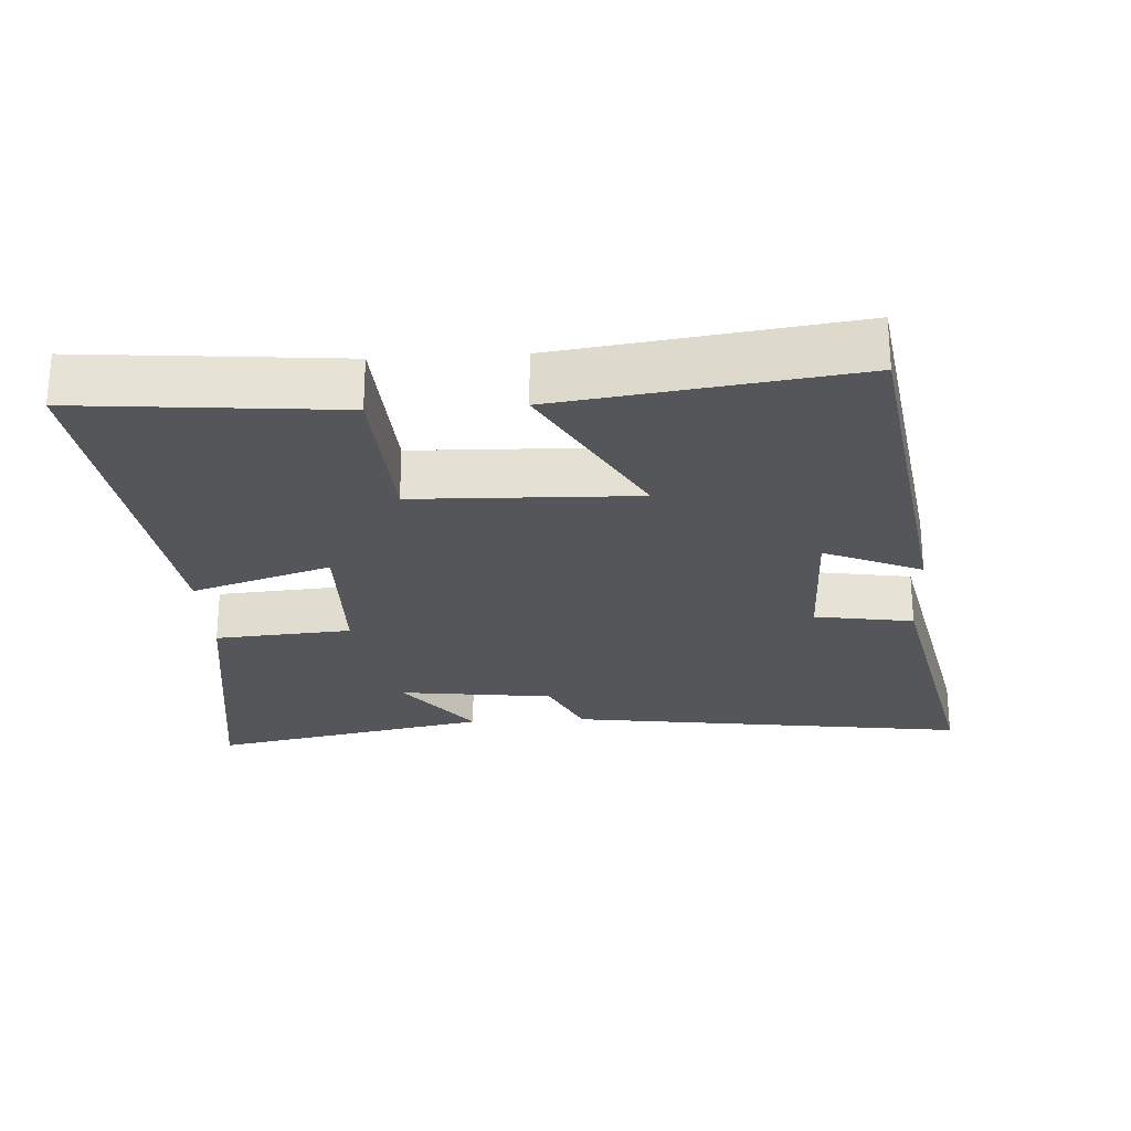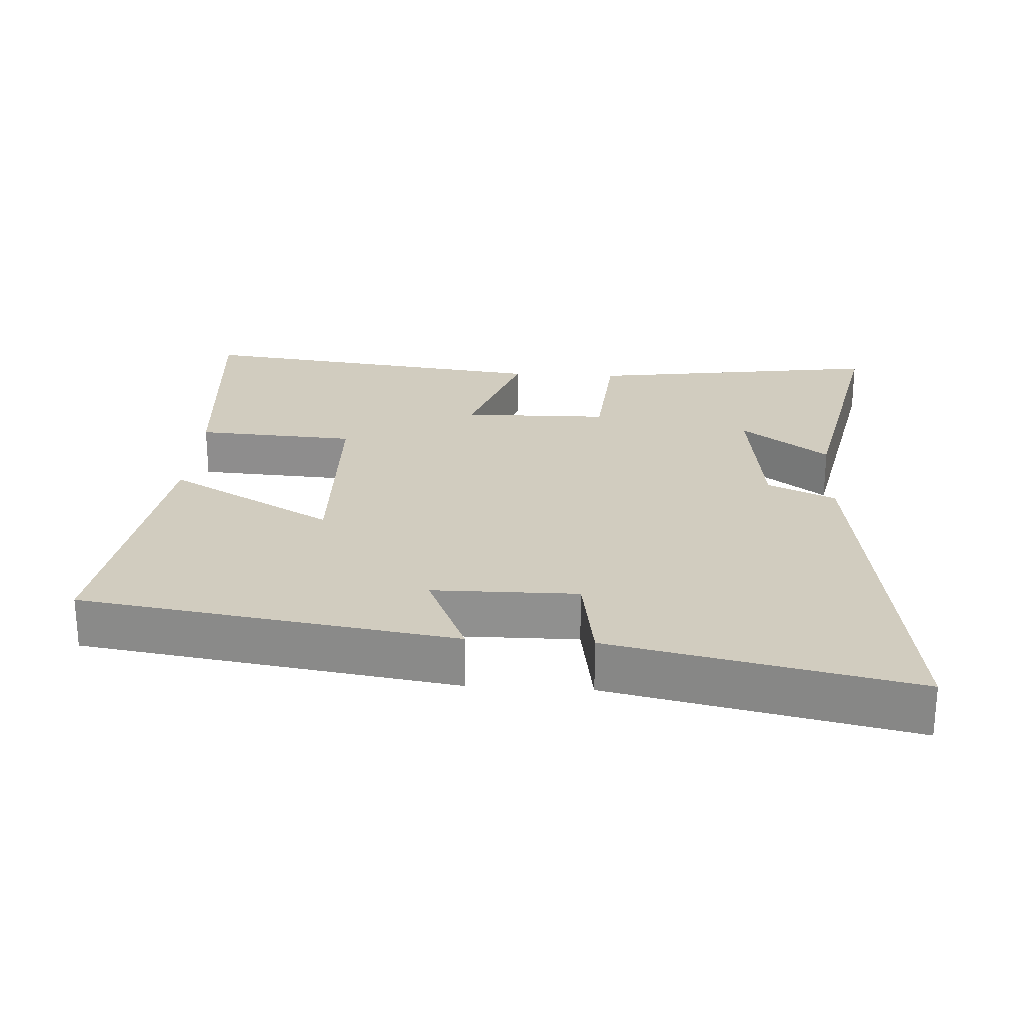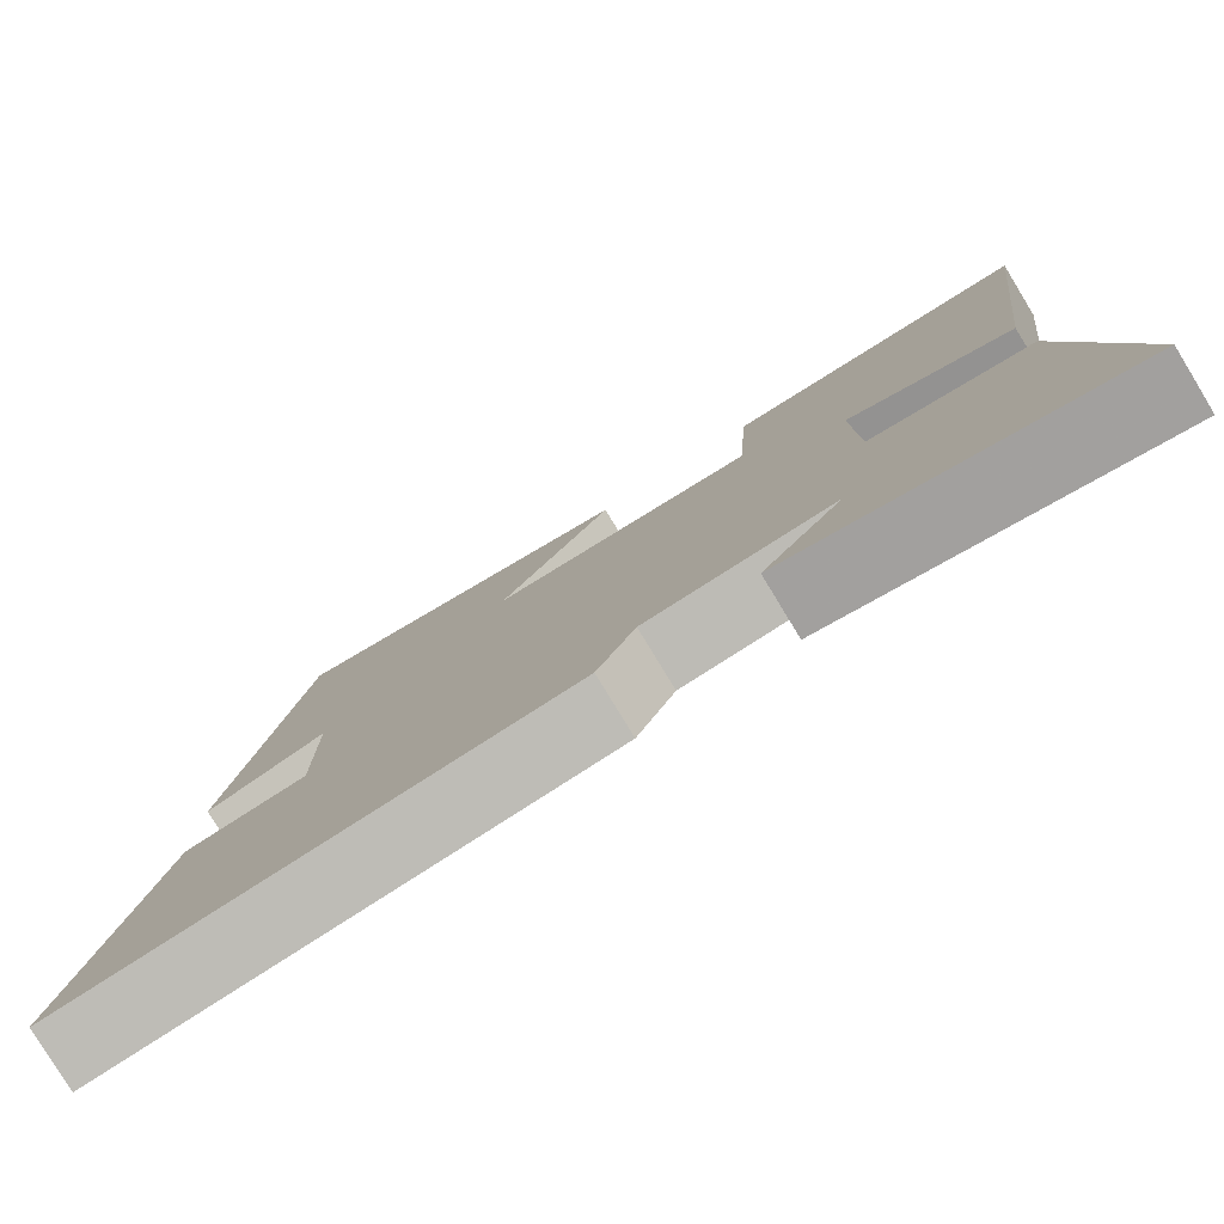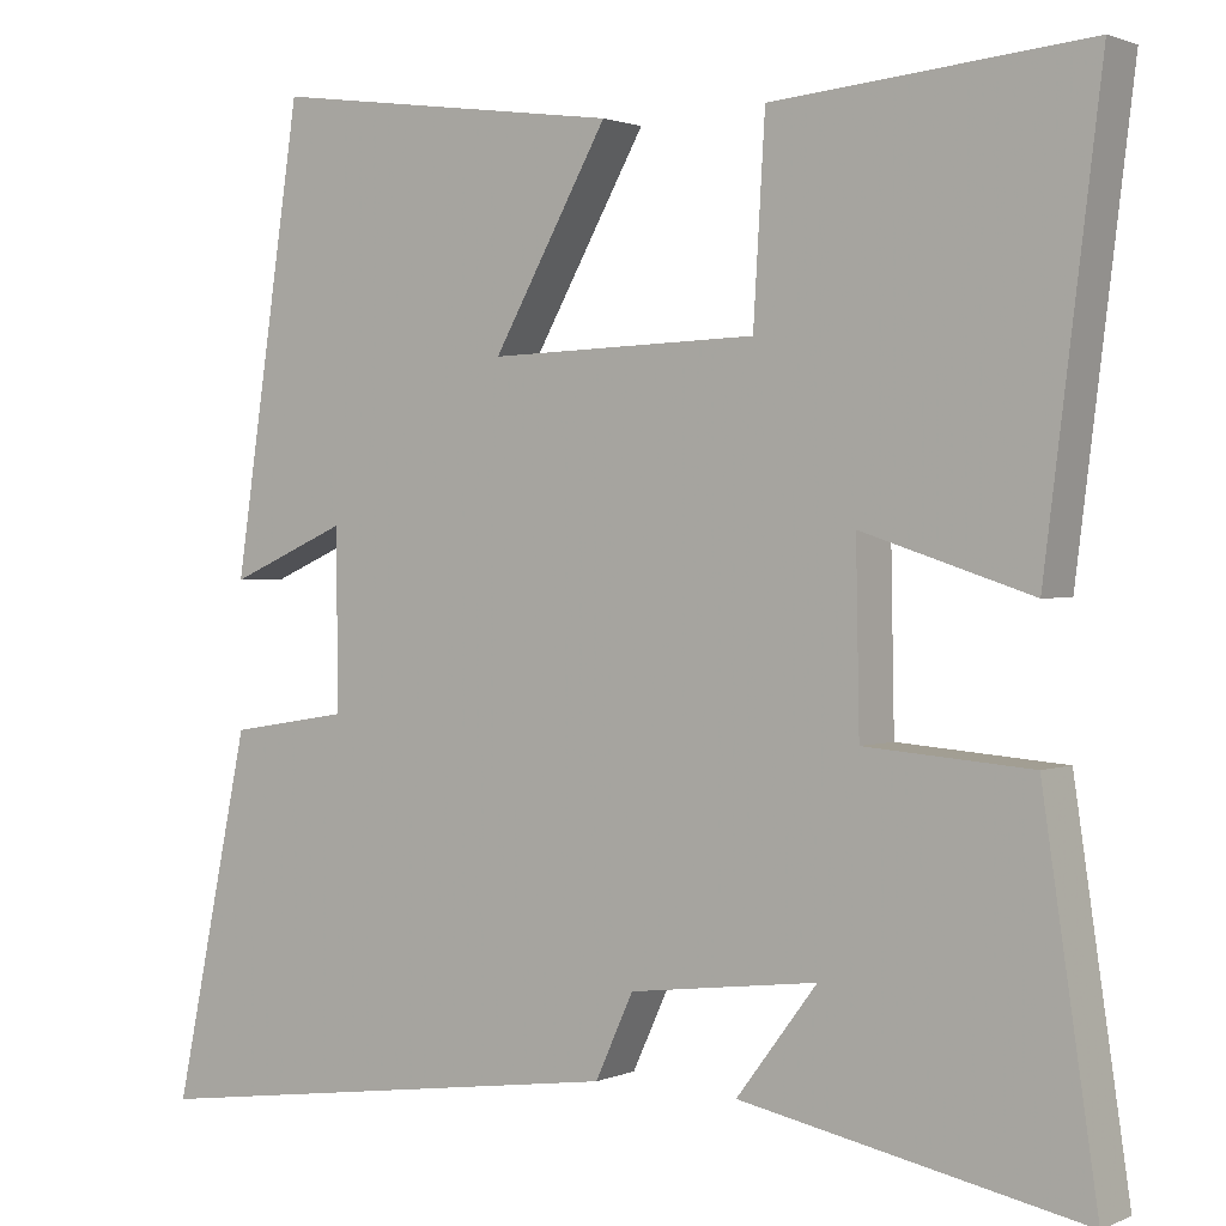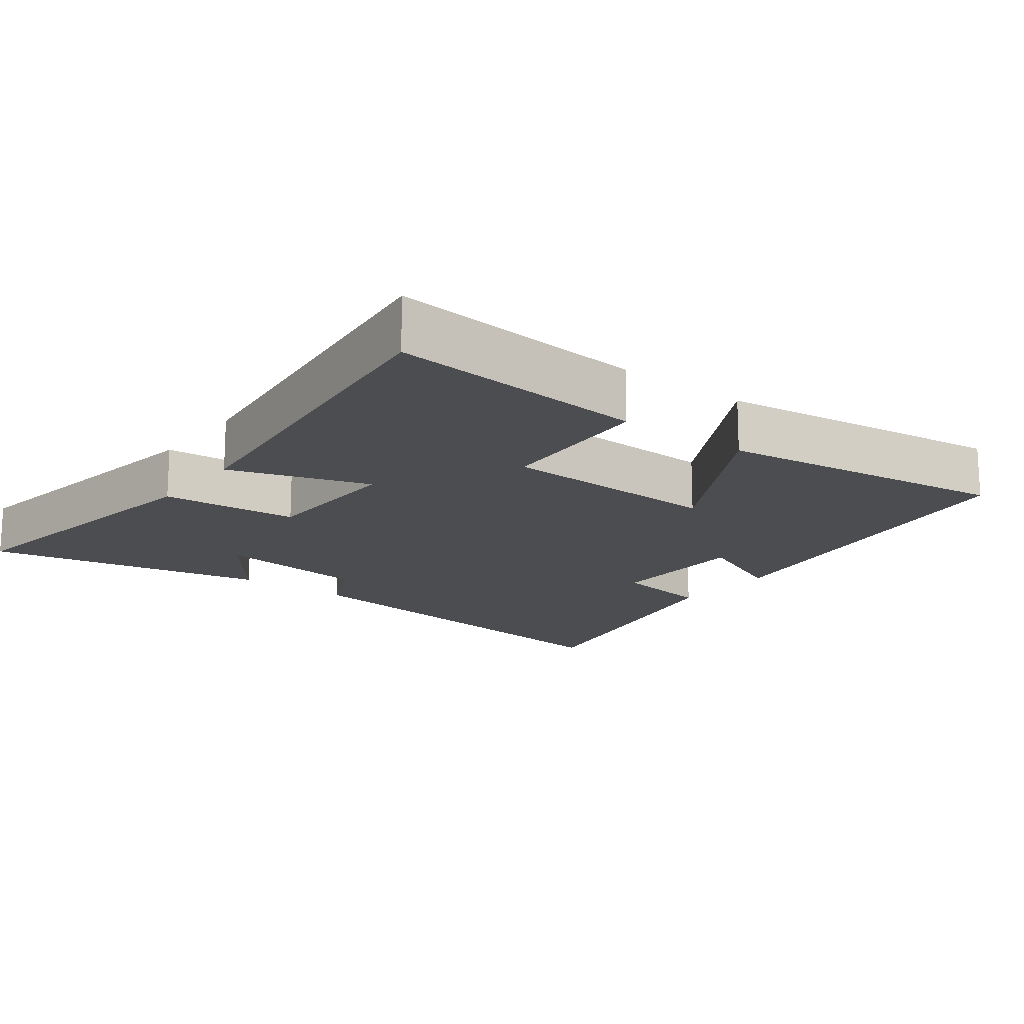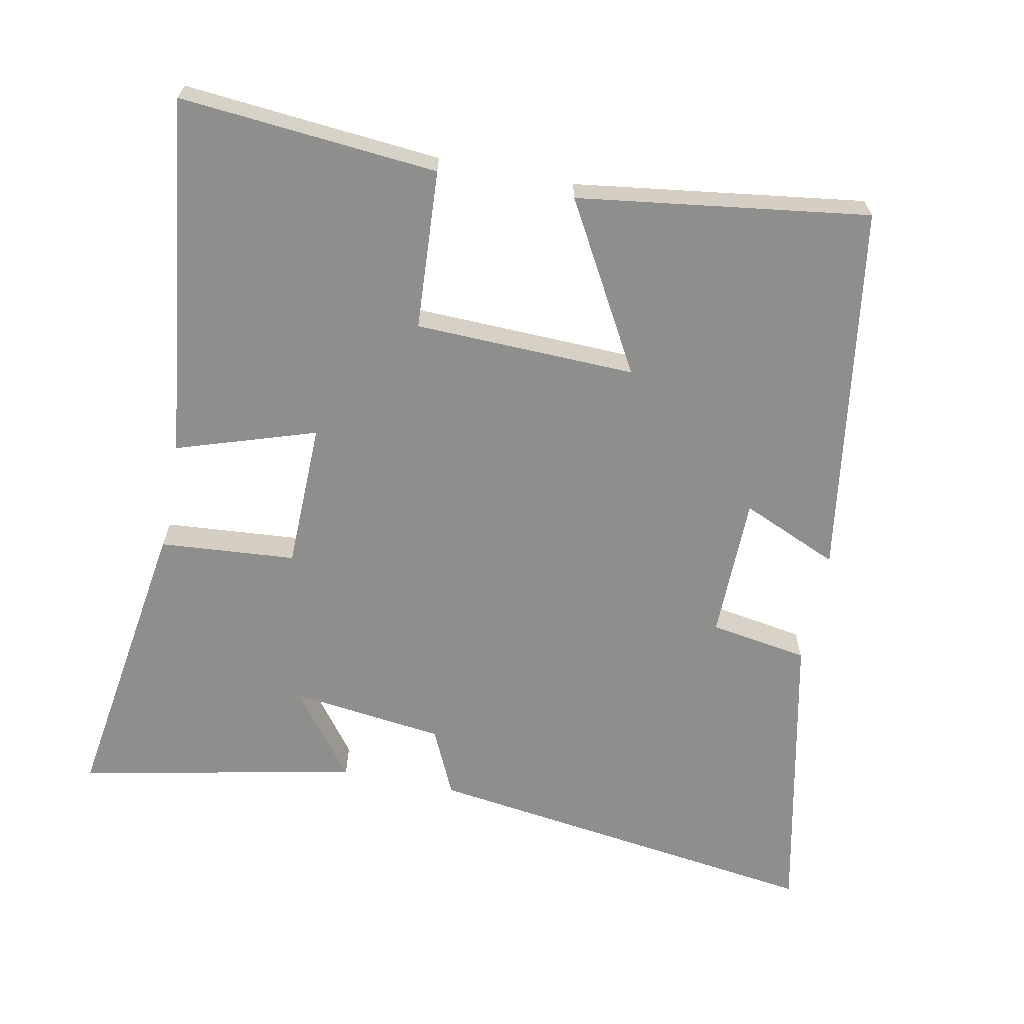
<metadata>
{"format":"obj","ext":"obj","renderer":"f3d","projection":"perspective","resolution":1024,"background":"white","views":[{"elev":-25.5,"azim":3.4,"up":"+Y"},{"elev":24.1,"azim":93.6,"up":"+Y"},{"elev":-80.0,"azim":-148.7,"up":"+Z"},{"elev":1.5,"azim":-145.5,"up":"+Z"},{"elev":-16.2,"azim":-37.4,"up":"+Y"},{"elev":-64.9,"azim":-11.2,"up":"+Y"}]}
</metadata>
<code>
v -0.565 0.07 0.533
v -0.195 0.07 0.5
v -0.181 0.07 0.269
v 0.137 0.07 0.259
v 0.001 0.07 0.5
v 0.419 0.07 0.557
v 0.5 0.07 0.019
v 0.36 0.07 0.08
v 0.358 0.07 -0.128
v 0.5 0.07 -0.151
v 0.591 0.07 -0.581
v 0.01 0.07 -0.5
v -0.035 0.07 -0.402
v -0.257 0.07 -0.374
v -0.162 0.07 -0.5
v -0.564 0.07 -0.58
v -0.5 0.07 -0.152
v -0.304 0.07 -0.137
v -0.3 0.07 0.075
v -0.5 0.07 0.01
v -0.565 0 0.533
v -0.195 0 0.5
v -0.181 0 0.269
v 0.137 0 0.259
v 0.001 0 0.5
v 0.419 0 0.557
v 0.5 0 0.019
v 0.36 0 0.08
v 0.358 0 -0.128
v 0.5 0 -0.151
v 0.591 0 -0.581
v 0.01 0 -0.5
v -0.035 0 -0.402
v -0.257 0 -0.374
v -0.162 0 -0.5
v -0.564 0 -0.58
v -0.5 0 -0.152
v -0.304 0 -0.137
v -0.3 0 0.075
v -0.5 0 0.01
f 19 20 1 2
f 18 19 2 3
f 16 17 18
f 14 15 16
f 14 16 18
f 13 14 18 3
f 9 10 11 12
f 8 9 12 13
f 5 6 7 8
f 4 5 8
f 3 4 8 13
f 22 21 40 39
f 23 22 39 38
f 38 37 36
f 36 35 34
f 38 36 34
f 23 38 34 33
f 32 31 30 29
f 33 32 29 28
f 28 27 26 25
f 28 25 24
f 33 28 24 23
f 1 21 22 2
f 2 22 23 3
f 3 23 24 4
f 4 24 25 5
f 5 25 26 6
f 6 26 27 7
f 7 27 28 8
f 8 28 29 9
f 9 29 30 10
f 10 30 31 11
f 11 31 32 12
f 12 32 33 13
f 13 33 34 14
f 14 34 35 15
f 15 35 36 16
f 16 36 37 17
f 17 37 38 18
f 18 38 39 19
f 19 39 40 20
f 20 40 21 1

</code>
